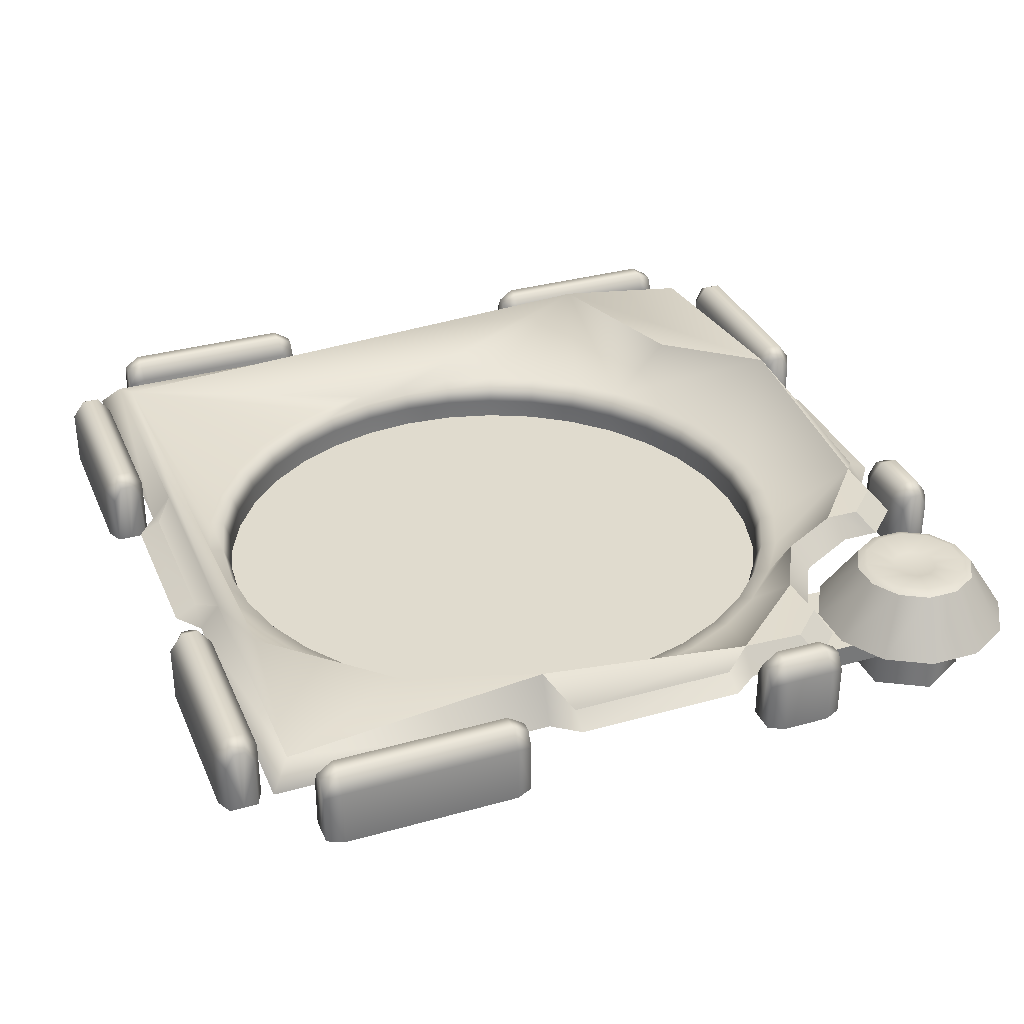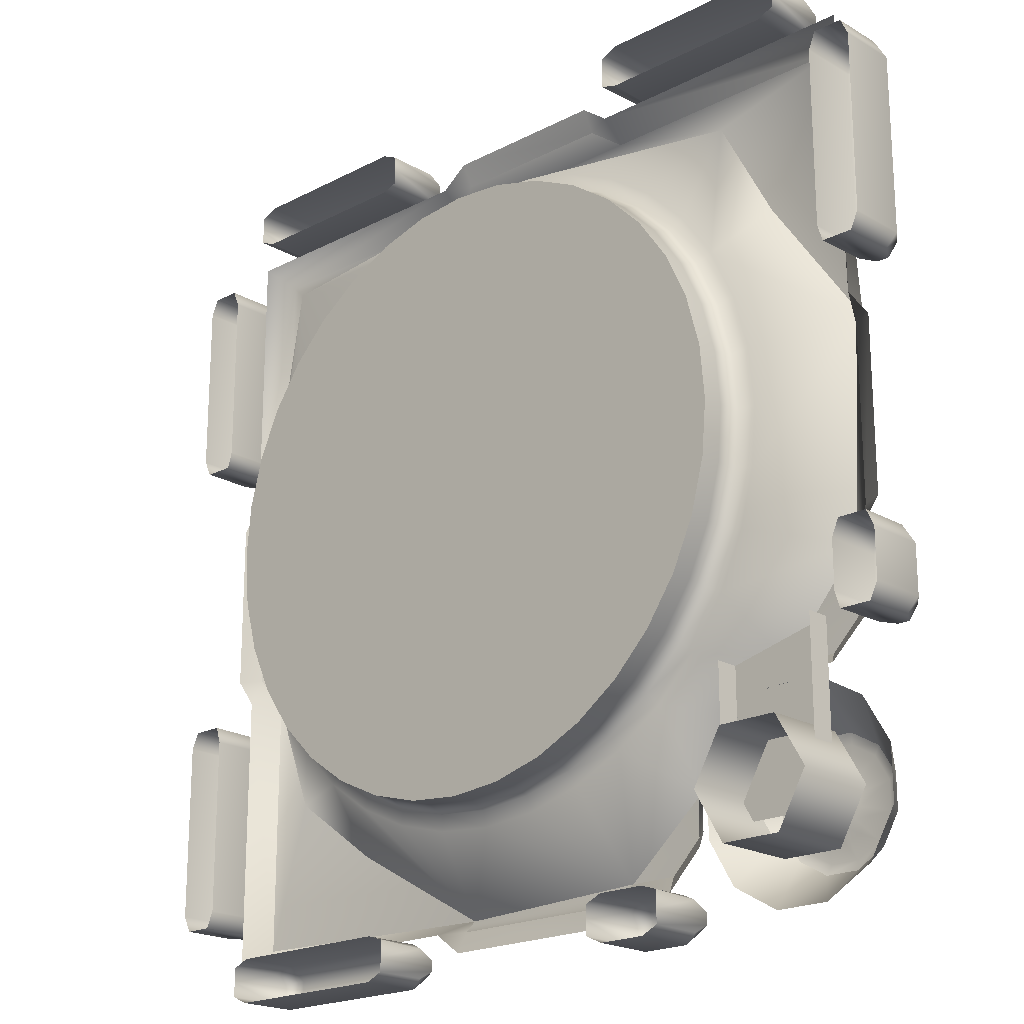
<metadata>
{"format":"obj","ext":"obj","renderer":"f3d","projection":"perspective","resolution":1024,"background":"white","views":[{"elev":33.5,"azim":68.9,"up":"+Y"},{"elev":-20.3,"azim":43.4,"up":"+Z"}]}
</metadata>
<code>
o ModelComponent
v -0.3705 0.1356 -0.901
v -0.3329 0.1193 -0.9171
v -0.3329 0.1549 -0.9366
v -0.3705 0.1761 -0.9305
v -0.3329 0 -0.9497
v -0.3329 0.1549 -0.9629
v -0.3705 0 -0.901
v -0.3329 0 -0.9127
v -0.8118 0.1193 -0.9171
v -0.8118 0.1549 -0.9366
v -0.8118 0 -0.9497
v -0.8118 0 -0.9171
v -0.3329 0 -0.9823
v -0.3705 0 -1
v -0.3705 0.1356 -1
v -0.3329 0.1193 -0.9823
v -0.3705 0.1761 -0.9705
v -0.8118 0.1549 -0.9629
v -0.8118 0.1193 -0.9823
v -0.8118 0 -0.9823
v -0.7741 0.1356 -1
v -0.7741 0 -1
v -0.7741 0.1761 -0.9705
v -0.7741 0.1761 -0.9305
v -0.7741 0.1356 -0.901
v -0.7741 0 -0.901
v 0.693 0.05699 -0.5414
v 0.8107 0.05699 -0.5414
v 0.7884 0.1898 -0.6247
v 0.7153 0.1898 -0.6247
v 0.9127 0.05699 -0.6003
v 0.8518 0.1898 -0.6612
v 0.9716 0.05699 -0.7022
v 0.8883 0.1898 -0.7245
v 0.9716 0.05699 -0.8199
v 0.8883 0.1898 -0.7976
v 0.9127 0.05699 -0.9219
v 0.8517 0.1898 -0.8609
v 0.8107 0.05699 -0.9807
v 0.7884 0.1898 -0.8975
v 0.693 0.05699 -0.9807
v 0.7153 0.1898 -0.8975
v 0.5911 0.05699 -0.9219
v 0.652 0.1898 -0.8609
v 0.5322 0.05699 -0.8199
v 0.6155 0.1898 -0.7976
v 0.5322 0.05699 -0.7022
v 0.6155 0.1898 -0.7245
v 0.5911 0.05699 -0.6003
v 0.652 0.1898 -0.6612
v 0.7212 0.1997 -0.6466
v 0.6681 0.1997 -0.6773
v 0.7826 0.1997 -0.6467
v 0.8356 0.1997 -0.6773
v 0.8663 0.1997 -0.7304
v 0.8663 0.1997 -0.7917
v 0.8357 0.1997 -0.8448
v 0.7825 0.1997 -0.8755
v 0.7212 0.1997 -0.8755
v 0.6682 0.1997 -0.8448
v 0.6375 0.1997 -0.7917
v 0.6375 0.1997 -0.7304
v 0.7651 0.1897 -0.7116
v 0.7386 0.1897 -0.7116
v 0.7881 0.1897 -0.7249
v 0.8013 0.1897 -0.7478
v 0.8013 0.1897 -0.7743
v 0.7881 0.1897 -0.7972
v 0.7651 0.1897 -0.8105
v 0.7386 0.1897 -0.8105
v 0.7157 0.1897 -0.7973
v 0.7024 0.1897 -0.7743
v 0.7025 0.1897 -0.7478
v 0.7157 0.1897 -0.7249
v 0.7519 0.1897 -0.7611
v -0.2563 0.09539 0.901
v -0.2563 0.15 0.8544
v -0.8544 0.15 0.8544
v -0.901 0.09539 0.901
v 0.9473 0.09539 0.1937
v 0.9473 0.09539 -0.1937
v 0.8984 0.1222 -0.1937
v 0.8984 0.1222 0.1937
v -0.9473 0.09539 -0.1937
v -0.9473 0.09539 0.1937
v -0.8984 0.1222 0.1937
v -0.8984 0.1222 -0.1937
v 0.1937 0.09539 -0.9473
v -0.1937 0.09539 -0.9473
v -0.1937 0.1222 -0.8984
v 0.1937 0.1222 -0.8984
v -0.8544 0.15 0.2563
v -0.901 0.09539 0.2563
v 0.8544 0.15 0.8544
v 0.2563 0.15 0.8544
v 0.2563 0.09539 0.901
v 0.901 0.09539 0.901
v -0.1937 0.09539 0.9473
v -0.1937 0.1222 0.8984
v 0.1937 0.09539 0.9473
v 0.1937 0.1222 0.8984
v -0.8544 0.15 -0.8544
v -0.901 0.09539 -0.901
v -0.901 0.09539 -0.2563
v -0.8544 0.15 -0.2563
v -0.2563 0.2112 -0.8544
v -0.2563 0.09539 -0.901
v -0.825 0.15 0.825
v -0.825 0.2112 -0.5
v 0.901 0.09539 0.2563
v 0.8544 0.2112 0.2563
v 0.5 0.2112 0.825
v 0.901 0.09539 -0.2563
v 0.8544 0.15 -0.2563
v 0.558 0.09523 -0.5821
v 0.5247 0.15 -0.545
v 0.6722 0.15 -0.4665
v 0.7062 0.09522 -0.5032
v 0.8611 0.15 -0.3961
v 0.7846 0.15 -0.4723
v 0.2563 0.09556 -0.901
v 0.2563 0.15 -0.8544
v 0.4779 0.09522 -0.8197
v 0.4442 0.15 -0.774
v 0.4436 0.15 -0.6936
v 0.4776 0.09522 -0.7297
v 0.3644 0.15 -0.8544
v 0.8206 0.09532 -0.5089
v 0.901 0.09539 -0.4325
v 0.3978 0.09534 -0.9004
v 0.8177 -0.09361 -0.8751
v 0.6861 -0.09361 -0.8751
v 0.6861 0.09673 -0.8751
v 0.8177 0.09673 -0.8751
v 0.6203 -0.09361 -0.7611
v 0.6203 0.09673 -0.7611
v 0.6861 -0.09361 -0.6471
v 0.6861 0.09673 -0.6471
v 0.8177 -0.09361 -0.6471
v 0.8177 0.09673 -0.6471
v 0.8835 -0.09361 -0.7611
v 0.8835 0.09673 -0.7611
v 0.6117 0.05713 -0.4816
v 0.8375 0.05713 -0.4274
v 0.8375 0.05713 -0.8021
v 0.6117 0.05713 -0.8021
v 0.8375 0.003266 -0.4274
v 0.8375 0.003266 -0.8021
v 0.6117 0.003266 -0.8021
v 0.6117 0.003266 -0.4816
v 0.4047 0.1356 -0.901
v 0.4423 0.1193 -0.9171
v 0.4423 0.1549 -0.9366
v 0.4047 0.1761 -0.9305
v 0.4423 0 -0.9497
v 0.4423 0.1549 -0.9629
v 0.4047 0 -0.901
v 0.4423 0 -0.9127
v 0.2595 0.1193 -0.9171
v 0.2595 0.1549 -0.9366
v 0.2595 0 -0.9497
v 0.2595 0 -0.9171
v 0.4423 0 -0.9823
v 0.4047 0 -1
v 0.4047 0.1356 -1
v 0.4423 0.1193 -0.9823
v 0.4047 0.1761 -0.9705
v 0.2595 0.1549 -0.9629
v 0.2595 0.1193 -0.9823
v 0.2595 0 -0.9823
v 0.2972 0.1356 -1
v 0.2972 0 -1
v 0.2972 0.1761 -0.9705
v 0.2972 0.1761 -0.9305
v 0.2972 0.1356 -0.901
v 0.2972 0 -0.901
v 0.901 0.1356 -0.4047
v 0.9305 0.1761 -0.4047
v 0.9366 0.1549 -0.4423
v 0.9171 0.1193 -0.4423
v 0.9497 0 -0.4423
v 0.9629 0.1549 -0.4423
v 0.901 0 -0.4047
v 0.9127 0 -0.4423
v 0.9171 0.1193 -0.2595
v 0.9171 0 -0.2595
v 0.9497 0 -0.2595
v 0.9366 0.1549 -0.2595
v 0.9823 0 -0.4423
v 0.9823 0.1193 -0.4423
v 1 0.1356 -0.4047
v 1 0 -0.4047
v 0.9705 0.1761 -0.4047
v 0.9823 0 -0.2595
v 0.9823 0.1193 -0.2595
v 0.9629 0.1549 -0.2595
v 1 0.1356 -0.2972
v 1 0 -0.2972
v 0.9705 0.1761 -0.2972
v 0.9305 0.1761 -0.2972
v 0.901 0.1356 -0.2972
v 0.901 0 -0.2972
v -0.901 0.1356 0.3705
v -0.9171 0.1193 0.3329
v -0.9366 0.1549 0.3329
v -0.9305 0.1761 0.3705
v -0.9497 -0 0.3329
v -0.9629 0.1549 0.3329
v -0.901 -0 0.3705
v -0.9127 -0 0.3329
v -0.9171 0.1193 0.8118
v -0.9366 0.1549 0.8118
v -0.9497 -0 0.8118
v -0.9171 -0 0.8118
v -0.9823 -0 0.3329
v -1 -0 0.3705
v -1 0.1356 0.3705
v -0.9823 0.1193 0.3329
v -0.9705 0.1761 0.3705
v -0.9629 0.1549 0.8118
v -0.9823 0.1193 0.8118
v -0.9823 -0 0.8118
v -1 0.1356 0.7741
v -1 -0 0.7741
v -0.9705 0.1761 0.7741
v -0.9305 0.1761 0.7741
v -0.901 0.1356 0.7741
v -0.901 -0 0.7741
v -0.901 0.1356 -0.3705
v -0.9305 0.1761 -0.3705
v -0.9366 0.1549 -0.3329
v -0.9171 0.1193 -0.3329
v -0.9497 0 -0.3329
v -0.9629 0.1549 -0.3329
v -0.901 0 -0.3705
v -0.9127 0 -0.3329
v -0.9171 0.1193 -0.8118
v -0.9171 0 -0.8118
v -0.9497 0 -0.8118
v -0.9366 0.1549 -0.8118
v -0.9823 0 -0.3329
v -0.9823 0.1193 -0.3329
v -1 0.1356 -0.3705
v -1 0 -0.3705
v -0.9705 0.1761 -0.3705
v -0.9823 0 -0.8118
v -0.9823 0.1193 -0.8118
v -0.9629 0.1549 -0.8118
v -1 0.1356 -0.7741
v -1 0 -0.7741
v -0.9705 0.1761 -0.7741
v -0.9305 0.1761 -0.7741
v -0.901 0.1356 -0.7741
v -0.901 0 -0.7741
v -0.3705 0.1356 0.901
v -0.3705 0.1761 0.9305
v -0.3329 0.1549 0.9366
v -0.3329 0.1193 0.9171
v -0.3329 -0 0.9497
v -0.3329 0.1549 0.9629
v -0.3705 -0 0.901
v -0.3329 -0 0.9127
v -0.8118 0.1193 0.9171
v -0.8118 -0 0.9171
v -0.8118 -0 0.9497
v -0.8118 0.1549 0.9366
v -0.3329 -0 0.9823
v -0.3329 0.1193 0.9823
v -0.3705 0.1356 1
v -0.3705 -0 1
v -0.3705 0.1761 0.9705
v -0.8118 -0 0.9823
v -0.8118 0.1193 0.9823
v -0.8118 0.1549 0.9629
v -0.7741 0.1356 1
v -0.7741 -0 1
v -0.7741 0.1761 0.9705
v -0.7741 0.1761 0.9305
v -0.7741 0.1356 0.901
v -0.7741 -0 0.901
v 0.3705 0.1356 0.901
v 0.3329 0.1193 0.9171
v 0.3329 0.1549 0.9366
v 0.3705 0.1761 0.9305
v 0.3329 -0 0.9497
v 0.3329 0.1549 0.9629
v 0.3705 -0 0.901
v 0.3329 -0 0.9127
v 0.8118 0.1193 0.9171
v 0.8118 0.1549 0.9366
v 0.8118 -0 0.9497
v 0.8118 -0 0.9171
v 0.3329 -0 0.9823
v 0.3705 -0 1
v 0.3705 0.1356 1
v 0.3329 0.1193 0.9823
v 0.3705 0.1761 0.9705
v 0.8118 0.1549 0.9629
v 0.8118 0.1193 0.9823
v 0.8118 -0 0.9823
v 0.7741 0.1356 1
v 0.7741 -0 1
v 0.7741 0.1761 0.9705
v 0.7741 0.1761 0.9305
v 0.7741 0.1356 0.901
v 0.7741 -0 0.901
v 0.901 0.1356 0.3705
v 0.9305 0.1761 0.3705
v 0.9366 0.1549 0.3329
v 0.9171 0.1193 0.3329
v 0.9497 -0 0.3329
v 0.9629 0.1549 0.3329
v 0.901 -0 0.3705
v 0.9127 -0 0.3329
v 0.9171 0.1193 0.8118
v 0.9171 -0 0.8118
v 0.9497 -0 0.8118
v 0.9366 0.1549 0.8118
v 0.9823 -0 0.3329
v 0.9823 0.1193 0.3329
v 1 0.1356 0.3705
v 1 -0 0.3705
v 0.9705 0.1761 0.3705
v 0.9823 -0 0.8118
v 0.9823 0.1193 0.8118
v 0.9629 0.1549 0.8118
v 1 0.1356 0.7741
v 1 -0 0.7741
v 0.9705 0.1761 0.7741
v 0.9305 0.1761 0.7741
v 0.901 0.1356 0.7741
v 0.901 -0 0.7741
v 0.71 0.02204 0.04
v 0.6986 0.02204 0.1702
v 0.6648 0.02204 0.2965
v 0.6095 0.02204 0.415
v 0.5345 0.02204 0.5221
v 0.4421 0.02204 0.6145
v 0.335 0.02204 0.6895
v 0.2165 0.02204 0.7448
v 0.09024 0.02204 0.7786
v -0.04 0.02204 0.79
v -0.1702 0.02204 0.7786
v -0.2965 0.02204 0.7448
v -0.415 0.02204 0.6895
v -0.5221 0.02204 0.6145
v -0.6145 0.02204 0.5221
v -0.6895 0.02204 0.415
v -0.7448 0.02204 0.2965
v -0.7786 0.02204 0.1702
v -0.79 0.02204 0.04
v -0.7786 0.02204 -0.09024
v -0.7448 0.02204 -0.2165
v -0.6895 0.02204 -0.335
v -0.6145 0.02204 -0.4421
v -0.5221 0.02204 -0.5345
v -0.415 0.02204 -0.6095
v -0.2965 0.02204 -0.6648
v -0.1702 0.02204 -0.6986
v -0.04 0.02204 -0.71
v 0.09024 0.02204 -0.6986
v 0.2165 0.02204 -0.6648
v 0.6648 0.02204 -0.2165
v 0.6986 0.02204 -0.09024
v 0.335 0.02204 -0.6095
v 0.6095 0.02204 -0.335
v -0.7438 0.01428 0.1641
v -0.7546 0.01428 0.04
v -0.7294 -0.02491 0.1616
v -0.74 -0.02491 0.04
v -0.7294 -0.075 0.1616
v -0.74 -0.075 0.04
v -0.7115 0.01428 0.2844
v -0.6978 -0.02491 0.2794
v -0.6978 -0.075 0.2794
v -0.6589 0.01428 0.3973
v -0.6462 -0.02491 0.39
v -0.6462 -0.075 0.39
v -0.5875 0.01428 0.4994
v -0.5762 -0.02491 0.49
v -0.5762 -0.075 0.49
v -0.4994 0.01428 0.5875
v -0.49 -0.02491 0.5762
v -0.49 -0.075 0.5762
v -0.3973 0.01428 0.6589
v -0.39 -0.02491 0.6462
v -0.39 -0.075 0.6462
v -0.2844 0.01428 0.7115
v -0.2794 -0.02491 0.6978
v -0.2794 -0.075 0.6978
v -0.1641 0.01428 0.7438
v -0.1616 -0.02491 0.7294
v -0.1616 -0.075 0.7294
v -0.04 0.01428 0.7546
v -0.04 -0.02491 0.74
v -0.04 -0.075 0.74
v 0.0841 0.01428 0.7438
v 0.08155 -0.02491 0.7294
v 0.08155 -0.075 0.7294
v 0.2044 0.01428 0.7115
v 0.1994 -0.02491 0.6978
v 0.1994 -0.075 0.6978
v 0.3173 0.01428 0.6589
v 0.31 -0.02491 0.6462
v 0.31 -0.075 0.6462
v 0.4194 0.01428 0.5875
v 0.41 -0.02491 0.5762
v 0.41 -0.075 0.5762
v 0.5074 0.01428 0.4994
v 0.4962 -0.02491 0.49
v 0.4962 -0.075 0.49
v 0.5789 0.01428 0.3973
v 0.5662 -0.02491 0.39
v 0.5662 -0.075 0.39
v 0.6315 0.01428 0.2844
v 0.6178 -0.02491 0.2794
v 0.6178 -0.075 0.2794
v 0.6638 0.01428 0.1641
v 0.6494 -0.02491 0.1616
v 0.6494 -0.075 0.1616
v 0.6746 0.01428 0.04
v 0.66 -0.02491 0.04
v 0.66 -0.075 0.04
v 0.6638 0.01428 -0.0841
v 0.6494 -0.02491 -0.08155
v 0.6494 -0.075 -0.08155
v 0.6315 0.01428 -0.2044
v 0.6178 -0.02491 -0.1994
v 0.6178 -0.075 -0.1994
v 0.5789 0.01428 -0.3173
v 0.5662 -0.02491 -0.31
v 0.5662 -0.075 -0.31
v 0.5345 0.02204 -0.4421
v 0.5074 0.01428 -0.4194
v 0.4962 -0.02491 -0.41
v 0.4962 -0.075 -0.41
v 0.4421 0.02204 -0.5345
v 0.4194 0.01428 -0.5074
v 0.41 -0.02491 -0.4962
v 0.41 -0.075 -0.4962
v 0.3173 0.01428 -0.5789
v 0.31 -0.02491 -0.5662
v 0.31 -0.075 -0.5662
v 0.2044 0.01428 -0.6315
v 0.1994 -0.02491 -0.6178
v 0.1994 -0.075 -0.6178
v 0.0841 0.01428 -0.6638
v 0.08155 -0.02491 -0.6494
v 0.08155 -0.075 -0.6494
v -0.04 0.01428 -0.6746
v -0.04 -0.02491 -0.66
v -0.04 -0.075 -0.66
v -0.1641 0.01428 -0.6638
v -0.1616 -0.02491 -0.6494
v -0.1616 -0.075 -0.6494
v -0.2844 0.01428 -0.6315
v -0.2794 -0.02491 -0.6178
v -0.2794 -0.075 -0.6178
v -0.3973 0.01428 -0.5789
v -0.39 -0.02491 -0.5662
v -0.39 -0.075 -0.5662
v -0.4994 0.01428 -0.5074
v -0.49 -0.02491 -0.4962
v -0.49 -0.075 -0.4962
v -0.5875 0.01428 -0.4194
v -0.5762 -0.02491 -0.41
v -0.5762 -0.075 -0.41
v -0.6589 0.01428 -0.3173
v -0.6462 -0.02491 -0.31
v -0.6462 -0.075 -0.31
v -0.7115 0.01428 -0.2044
v -0.6978 -0.02491 -0.1994
v -0.6978 -0.075 -0.1994
v -0.7438 0.01428 -0.0841
v -0.7294 -0.02491 -0.08155
v -0.7294 -0.075 -0.08155
v 0.6772 0.15 0.5406
v -0.5406 0.15 -0.6772
f 1 2 3 4
f 5 6 3
f 7 8 2 1
f 9 10 11 12
f 13 14 15 16
f 16 15 17 6
f 17 4 3 6
f 11 18 19 20
f 18 11 10
f 5 3 2 8
f 6 5 13 16
f 21 15 14 22
f 23 17 15 21
f 24 4 17 23
f 25 1 4 24
f 26 7 1 25
f 22 20 19 21
f 23 21 19 18
f 18 10 24 23
f 9 25 24 10
f 12 26 25 9
f 27 28 29 30
f 28 31 32 29
f 31 33 34 32
f 33 35 36 34
f 35 37 38 36
f 37 39 40 38
f 39 41 42 40
f 41 43 44 42
f 43 45 46 44
f 45 47 48 46
f 47 49 50 48
f 49 27 30 50
f 30 51 52 50
f 51 30 29 53
f 53 29 32 54
f 54 32 34 55
f 55 34 36 56
f 56 36 38 57
f 57 38 40 58
f 58 40 42 59
f 59 42 44 60
f 60 44 46 61
f 61 46 48 62
f 62 48 50 52
f 51 53 63 64
f 53 54 65 63
f 54 55 66 65
f 55 56 67 66
f 56 57 68 67
f 57 58 69 68
f 58 59 70 69
f 59 60 71 70
f 60 61 72 71
f 61 62 73 72
f 62 52 74 73
f 52 51 64 74
f 71 75 70
f 63 65 75
f 75 65 66
f 75 66 67
f 75 67 68
f 75 68 69
f 75 69 70
f 72 75 71
f 73 75 72
f 74 75 73
f 64 75 74
f 63 75 64
f 76 77 78 79
f 80 81 82 83
f 84 85 86 87
f 88 89 90 91
f 78 92 93 79
f 94 95 96 97
f 76 98 99 77
f 98 100 101 99
f 96 95 101 100
f 93 92 86 85
f 102 103 104 105
f 104 84 87 105
f 92 105 87 86
f 95 77 99 101
f 102 106 107 103
f 107 106 90 89
f 108 109 105 92
f 94 97 110 111
f 110 80 83 111
f 108 77 95 112
f 113 114 82 81
f 114 111 83 82
f 115 116 117 118
f 117 114 119 120
f 121 88 91 122
f 91 90 106 122
f 123 124 125 126
f 122 125 124 127
f 125 116 115 126
f 120 128 118 117
f 129 119 114 113
f 127 130 121 122
f 120 119 129 128
f 127 124 123 130
f 131 132 133 134
f 132 135 136 133
f 135 137 138 136
f 137 139 140 138
f 139 141 142 140
f 141 131 134 142
f 143 144 145 146
f 147 148 145 144
f 149 150 143 146
f 151 152 153 154
f 155 156 153
f 157 158 152 151
f 159 160 161 162
f 163 164 165 166
f 166 165 167 156
f 167 154 153 156
f 161 168 169 170
f 168 161 160
f 155 153 152 158
f 156 155 163 166
f 171 165 164 172
f 173 167 165 171
f 174 154 167 173
f 175 151 154 174
f 176 157 151 175
f 172 170 169 171
f 173 171 169 168
f 168 160 174 173
f 159 175 174 160
f 162 176 175 159
f 177 178 179 180
f 181 179 182
f 183 177 180 184
f 185 186 187 188
f 189 190 191 192
f 190 182 193 191
f 193 182 179 178
f 187 194 195 196
f 196 188 187
f 181 184 180 179
f 182 190 189 181
f 197 198 192 191
f 199 197 191 193
f 200 199 193 178
f 201 200 178 177
f 202 201 177 183
f 198 197 195 194
f 199 196 195 197
f 196 199 200 188
f 185 188 200 201
f 186 185 201 202
f 203 204 205 206
f 207 208 205
f 209 210 204 203
f 211 212 213 214
f 215 216 217 218
f 218 217 219 208
f 219 206 205 208
f 213 220 221 222
f 220 213 212
f 207 205 204 210
f 208 207 215 218
f 223 217 216 224
f 225 219 217 223
f 226 206 219 225
f 227 203 206 226
f 228 209 203 227
f 224 222 221 223
f 225 223 221 220
f 220 212 226 225
f 211 227 226 212
f 214 228 227 211
f 229 230 231 232
f 233 231 234
f 235 229 232 236
f 237 238 239 240
f 241 242 243 244
f 242 234 245 243
f 245 234 231 230
f 239 246 247 248
f 248 240 239
f 233 236 232 231
f 234 242 241 233
f 249 250 244 243
f 251 249 243 245
f 252 251 245 230
f 253 252 230 229
f 254 253 229 235
f 250 249 247 246
f 251 248 247 249
f 248 251 252 240
f 237 240 252 253
f 238 237 253 254
f 255 256 257 258
f 259 257 260
f 261 255 258 262
f 263 264 265 266
f 267 268 269 270
f 268 260 271 269
f 271 260 257 256
f 265 272 273 274
f 274 266 265
f 259 262 258 257
f 260 268 267 259
f 275 276 270 269
f 277 275 269 271
f 278 277 271 256
f 279 278 256 255
f 280 279 255 261
f 276 275 273 272
f 277 274 273 275
f 274 277 278 266
f 263 266 278 279
f 264 263 279 280
f 281 282 283 284
f 285 286 283
f 287 288 282 281
f 289 290 291 292
f 293 294 295 296
f 296 295 297 286
f 297 284 283 286
f 291 298 299 300
f 298 291 290
f 285 283 282 288
f 286 285 293 296
f 301 295 294 302
f 303 297 295 301
f 304 284 297 303
f 305 281 284 304
f 306 287 281 305
f 302 300 299 301
f 303 301 299 298
f 298 290 304 303
f 289 305 304 290
f 292 306 305 289
f 307 308 309 310
f 311 309 312
f 313 307 310 314
f 315 316 317 318
f 319 320 321 322
f 320 312 323 321
f 323 312 309 308
f 317 324 325 326
f 326 318 317
f 311 314 310 309
f 312 320 319 311
f 327 328 322 321
f 329 327 321 323
f 330 329 323 308
f 331 330 308 307
f 332 331 307 313
f 328 327 325 324
f 329 326 325 327
f 326 329 330 318
f 315 318 330 331
f 316 315 331 332
f 108 92 78
f 78 77 108
f 109 478 106 102
f 102 105 109
f 94 111 477 112
f 112 95 94
f 333 334 111
f 334 335 111
f 335 336 111
f 336 337 112 477 111
f 337 338 112
f 338 339 112
f 339 340 112
f 340 341 112
f 341 342 112
f 342 343 108 112
f 343 344 108
f 344 345 108
f 345 346 108
f 346 347 108
f 347 348 108
f 348 349 108
f 349 350 108
f 350 351 109 108
f 351 352 109
f 352 353 109
f 353 354 109
f 354 355 109
f 355 356 109
f 356 357 106 478 109
f 357 358 106
f 358 359 106
f 359 360 106
f 360 361 122 106
f 361 362 122
f 363 364 114
f 364 333 111 114
f 122 362 365
f 366 363 114
f 351 350 367 368
f 368 367 369 370
f 370 369 371 372
f 350 349 373 367
f 367 373 374 369
f 369 374 375 371
f 349 348 376 373
f 373 376 377 374
f 374 377 378 375
f 348 347 379 376
f 376 379 380 377
f 377 380 381 378
f 347 346 382 379
f 379 382 383 380
f 380 383 384 381
f 346 345 385 382
f 382 385 386 383
f 383 386 387 384
f 345 344 388 385
f 385 388 389 386
f 386 389 390 387
f 344 343 391 388
f 388 391 392 389
f 389 392 393 390
f 343 342 394 391
f 391 394 395 392
f 392 395 396 393
f 342 341 397 394
f 394 397 398 395
f 395 398 399 396
f 341 340 400 397
f 397 400 401 398
f 398 401 402 399
f 340 339 403 400
f 400 403 404 401
f 401 404 405 402
f 339 338 406 403
f 403 406 407 404
f 404 407 408 405
f 338 337 409 406
f 406 409 410 407
f 407 410 411 408
f 337 336 412 409
f 409 412 413 410
f 410 413 414 411
f 336 335 415 412
f 412 415 416 413
f 413 416 417 414
f 335 334 418 415
f 415 418 419 416
f 416 419 420 417
f 334 333 421 418
f 418 421 422 419
f 419 422 423 420
f 333 364 424 421
f 421 424 425 422
f 422 425 426 423
f 364 363 427 424
f 424 427 428 425
f 425 428 429 426
f 363 366 430 427
f 427 430 431 428
f 428 431 432 429
f 366 433 434 430
f 430 434 435 431
f 431 435 436 432
f 433 437 438 434
f 434 438 439 435
f 435 439 440 436
f 437 365 441 438
f 438 441 442 439
f 439 442 443 440
f 365 362 444 441
f 441 444 445 442
f 442 445 446 443
f 362 361 447 444
f 444 447 448 445
f 445 448 449 446
f 361 360 450 447
f 447 450 451 448
f 448 451 452 449
f 360 359 453 450
f 450 453 454 451
f 451 454 455 452
f 359 358 456 453
f 453 456 457 454
f 454 457 458 455
f 358 357 459 456
f 456 459 460 457
f 457 460 461 458
f 357 356 462 459
f 459 462 463 460
f 460 463 464 461
f 356 355 465 462
f 462 465 466 463
f 463 466 467 464
f 355 354 468 465
f 465 468 469 466
f 466 469 470 467
f 354 353 471 468
f 468 471 472 469
f 469 472 473 470
f 353 352 474 471
f 471 474 475 472
f 472 475 476 473
f 352 351 368 474
f 474 368 370 475
f 475 370 372 476
f 372 371 375 378 381 384 387 390 393 396 399 402 405 408 411 414 417 420 423 426 429 432 436 440 443 446 449 452 455 458 461 464 467 470 473 476
f 122 365 125
f 365 437 125
f 125 437 116
f 437 433 116
f 116 433 117
f 366 117 433
f 366 114 117

</code>
